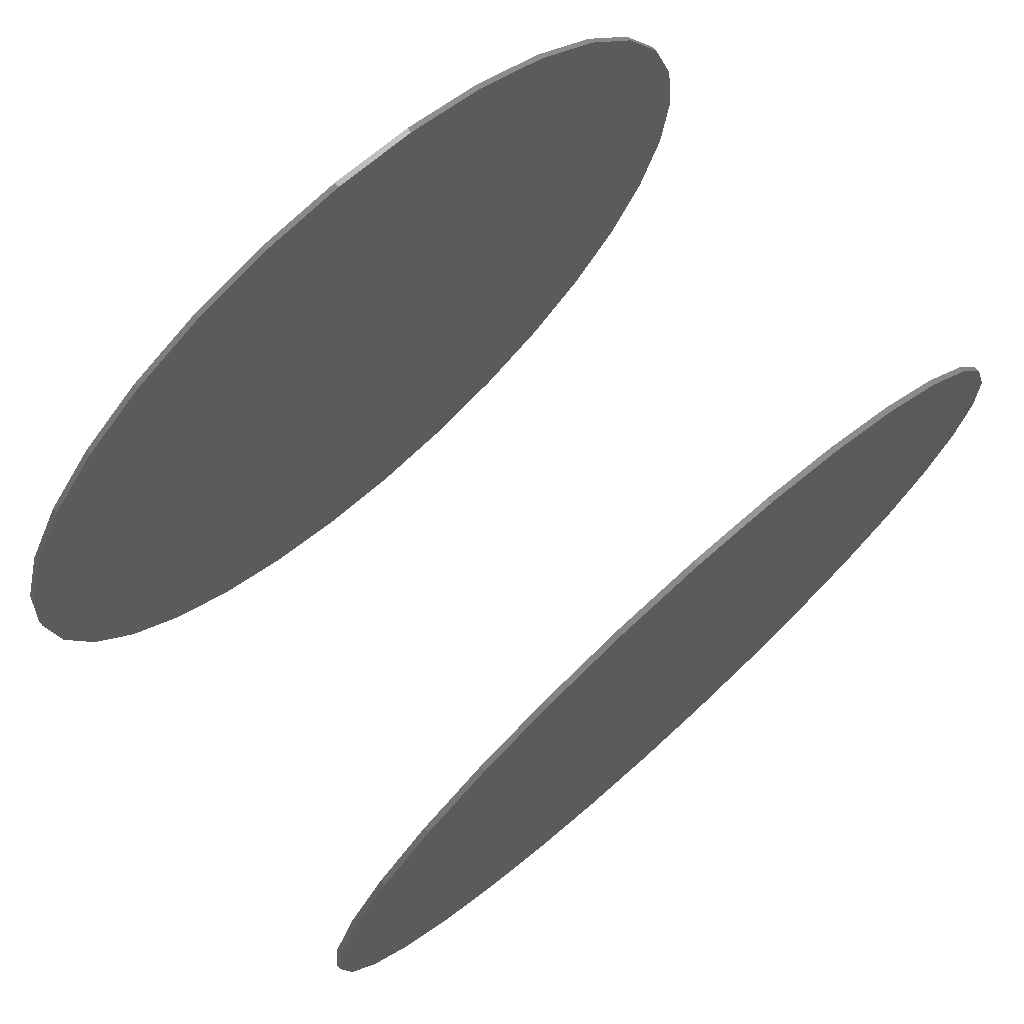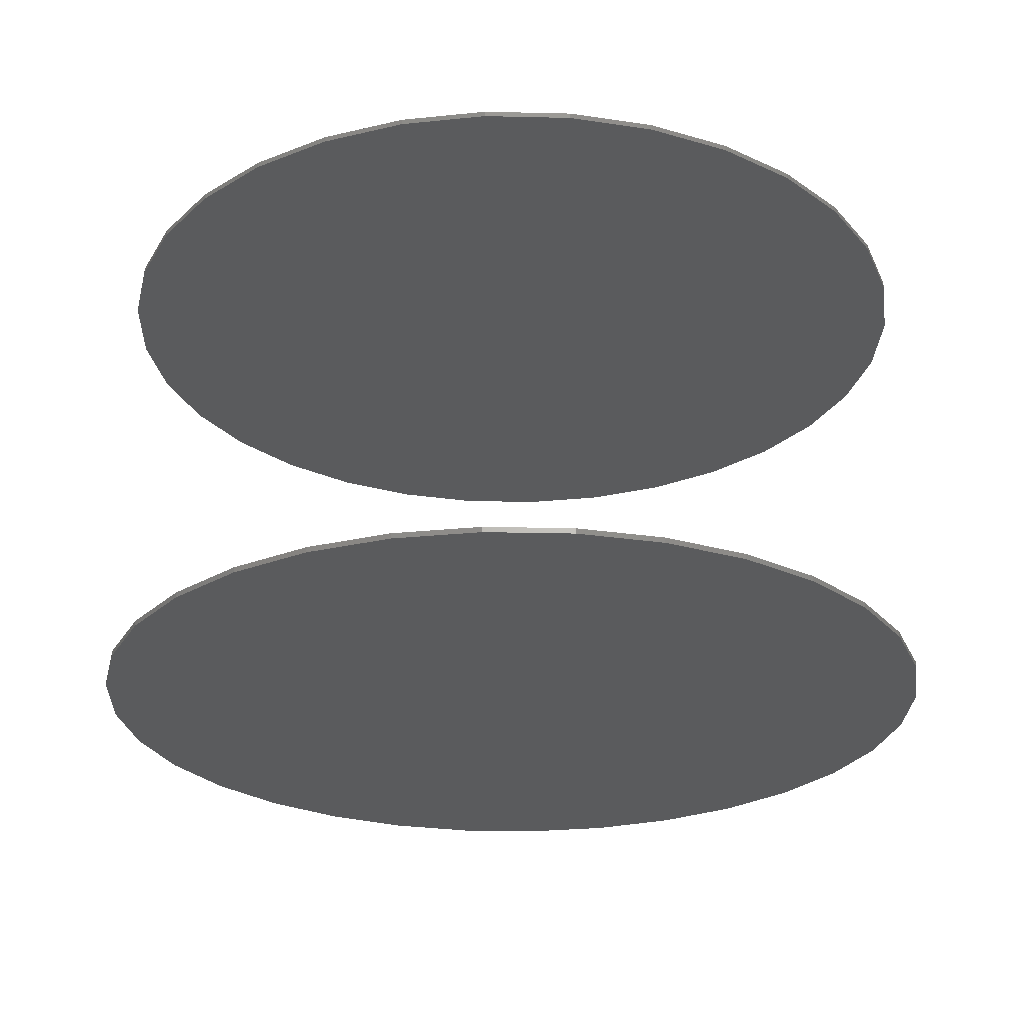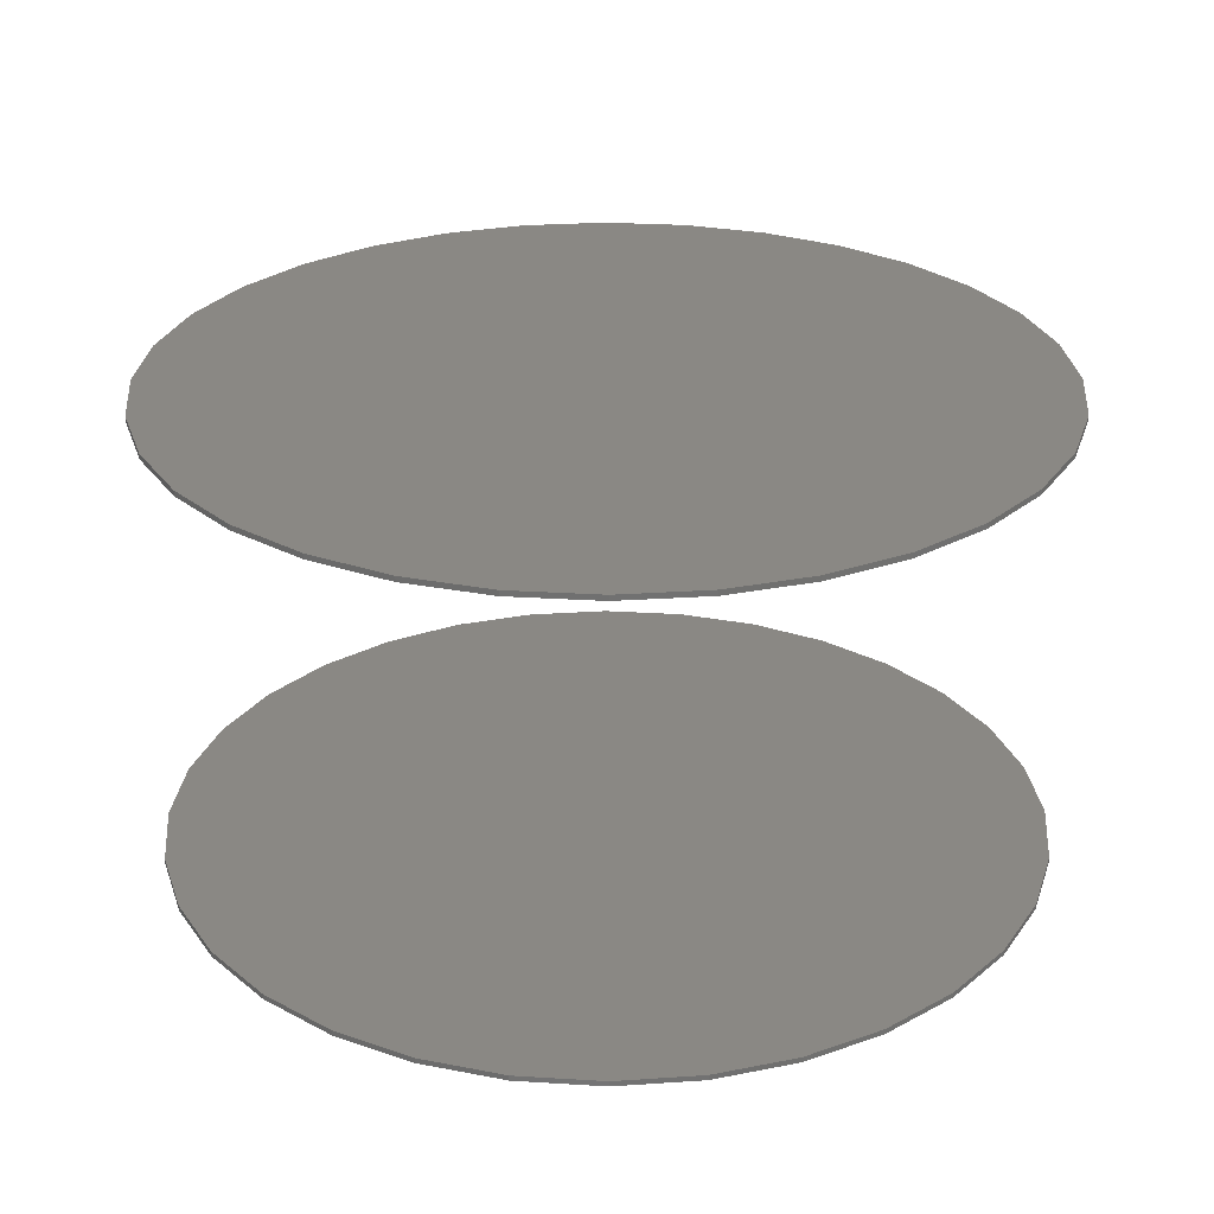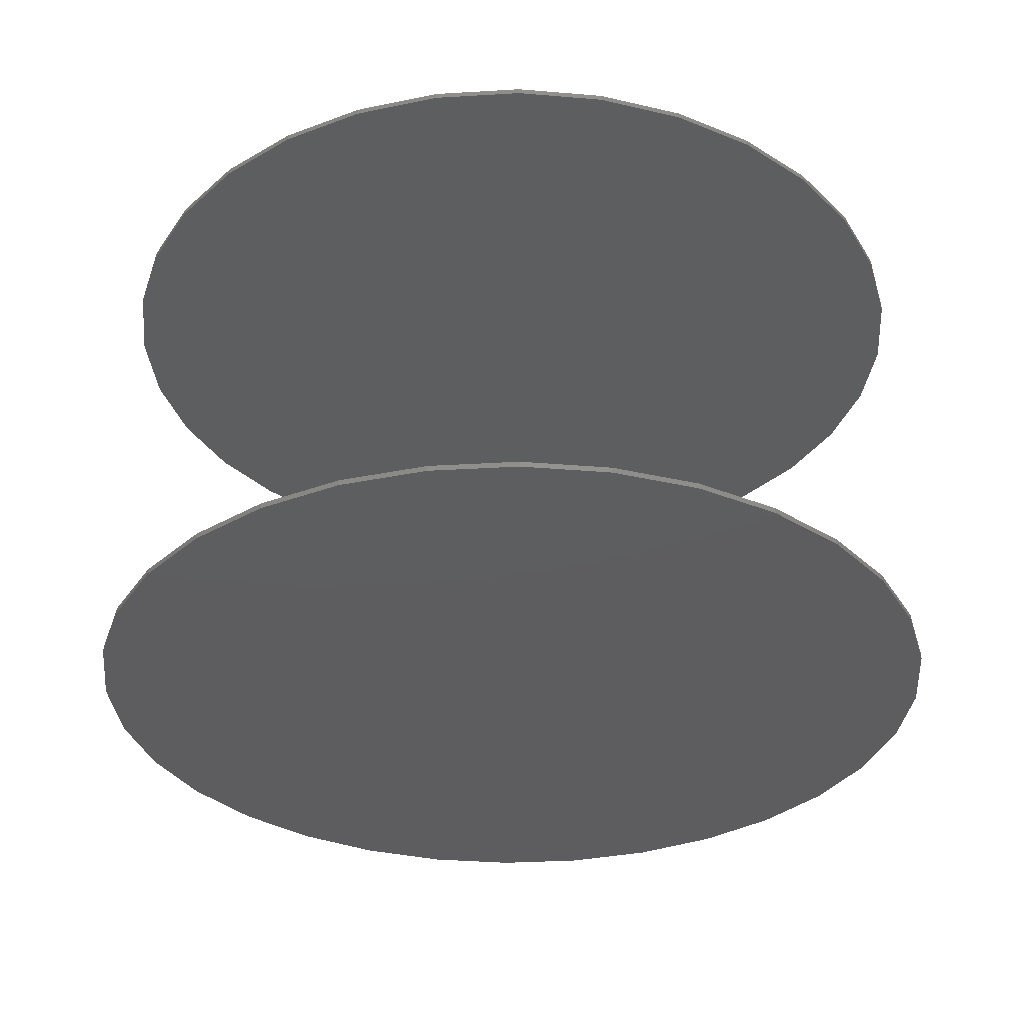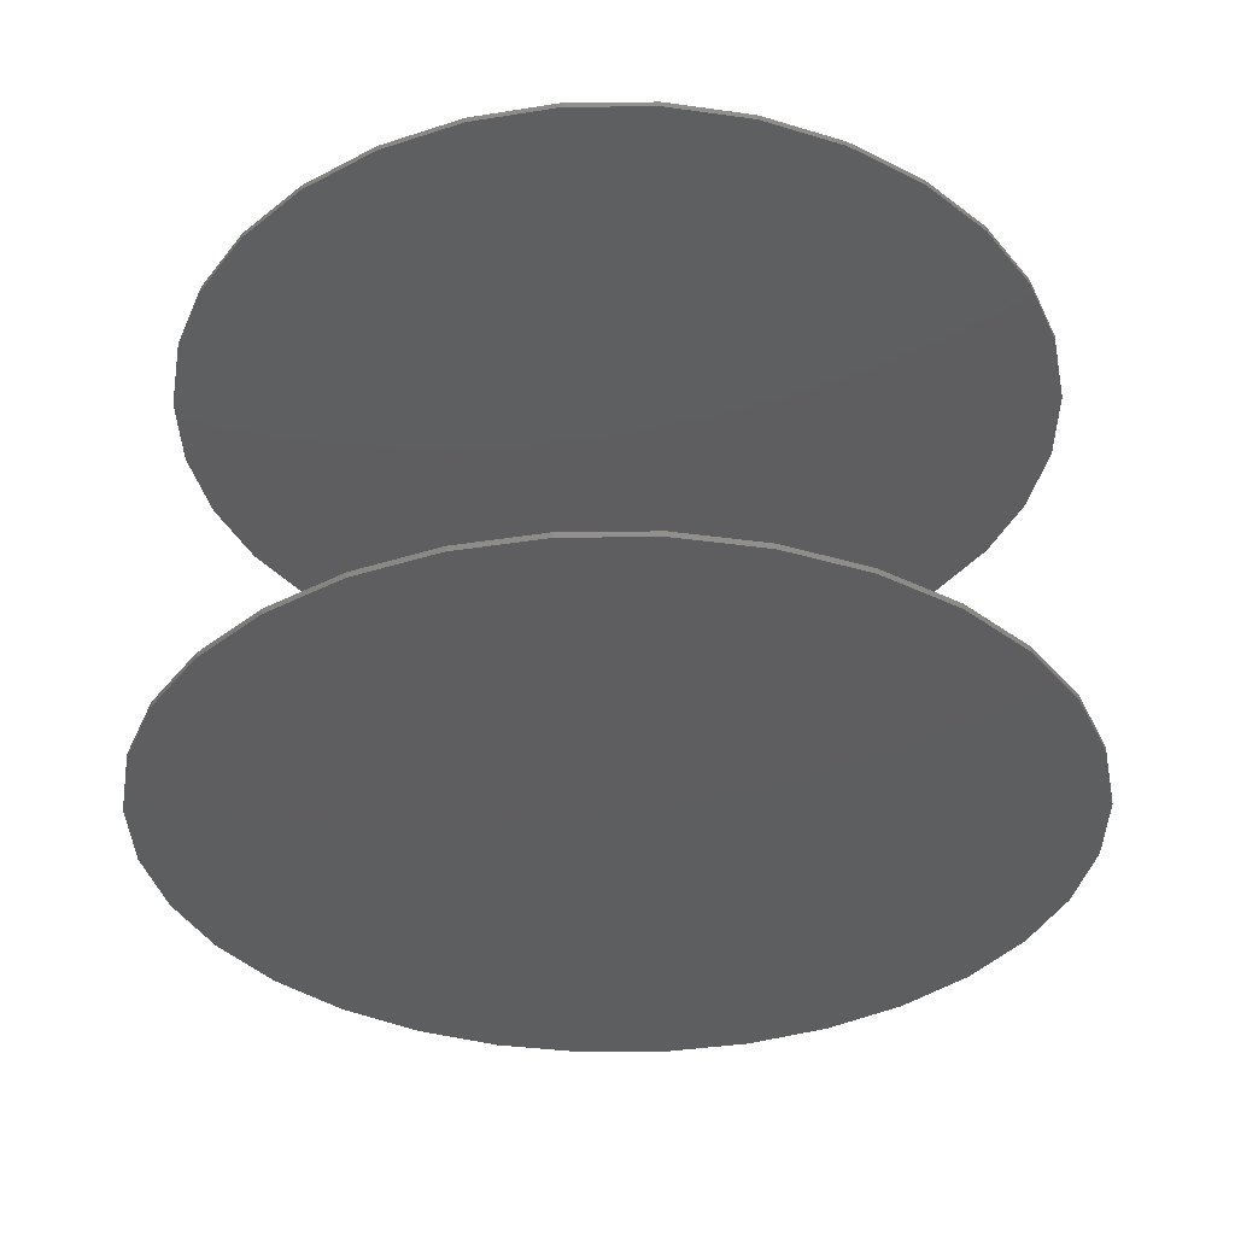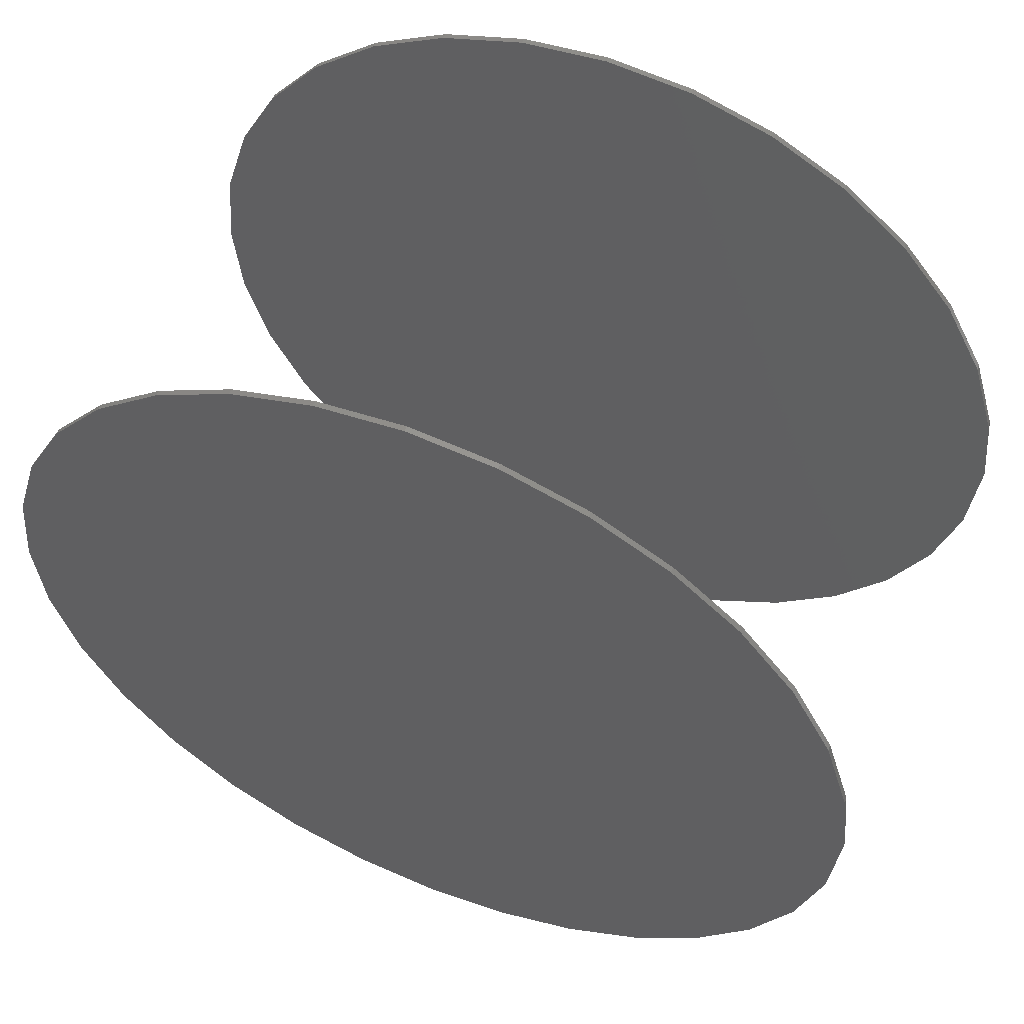
<metadata>
{"format":"stl","ext":"stl","renderer":"f3d","projection":"perspective","resolution":1024,"background":"white","views":[{"elev":73.7,"azim":138.1,"up":"+Z"},{"elev":-26.2,"azim":127.3,"up":"+Y"},{"elev":27.2,"azim":-45.2,"up":"+Y"},{"elev":-33.1,"azim":145.3,"up":"+Y"},{"elev":-35.5,"azim":62.6,"up":"+Y"},{"elev":55.6,"azim":-157.4,"up":"+Z"}]}
</metadata>
<code>
# stl→obj: 128 verts, 248 faces
v -0.6237 -0.6719 6.961e-17
v -0.6237 -0.6797 6.961e-17
v -0.6115 -0.6719 0.1232
v -0.6115 -0.6797 0.1232
v -0.5756 -0.6719 0.2417
v -0.5756 -0.6797 0.2417
v -0.5172 -0.6719 0.3509
v -0.5172 -0.6797 0.3509
v -0.4387 -0.6719 0.4466
v -0.4387 -0.6797 0.4466
v -0.343 -0.6719 0.5251
v -0.343 -0.6797 0.5251
v -0.2338 -0.6719 0.5835
v -0.2338 -0.6797 0.5835
v -0.1153 -0.6719 0.6194
v -0.1153 -0.6797 0.6194
v 0.007895 -0.6719 0.6316
v 0.007895 -0.6797 0.6316
v 0.1311 -0.6719 0.6194
v 0.1311 -0.6797 0.6194
v 0.2496 -0.6719 0.5835
v 0.2496 -0.6797 0.5835
v 0.3588 -0.6719 0.5251
v 0.3588 -0.6797 0.5251
v 0.4545 -0.6719 0.4466
v 0.4545 -0.6797 0.4466
v 0.533 -0.6719 0.3509
v 0.533 -0.6797 0.3509
v 0.5914 -0.6719 0.2417
v 0.5914 -0.6797 0.2417
v 0.6273 -0.6719 0.1232
v 0.6273 -0.6797 0.1232
v 0.6395 -0.6719 -2.398e-16
v 0.6395 -0.6797 -8.508e-17
v -0.6237 4.09e-17 6.961e-17
v -0.6237 -0.007812 6.961e-17
v -0.6115 4.225e-17 0.1232
v -0.6115 -0.007812 0.1232
v -0.5756 4.624e-17 0.2417
v -0.5756 -0.007812 0.2417
v -0.5172 5.272e-17 0.3509
v -0.5172 -0.007812 0.3509
v -0.4387 6.144e-17 0.4466
v -0.4387 -0.007812 0.4466
v -0.343 7.207e-17 0.5251
v -0.343 -0.007812 0.5251
v -0.2338 8.419e-17 0.5835
v -0.2338 -0.007812 0.5835
v -0.1153 9.734e-17 0.6194
v -0.1153 -0.007812 0.6194
v 0.007895 1.11e-16 0.6316
v 0.007895 -0.007812 0.6316
v 0.1311 1.247e-16 0.6194
v 0.1311 -0.007812 0.6194
v 0.2496 1.379e-16 0.5835
v 0.2496 -0.007812 0.5835
v 0.3588 1.5e-16 0.5251
v 0.3588 -0.007812 0.5251
v 0.4545 1.606e-16 0.4466
v 0.4545 -0.007812 0.4466
v 0.533 1.693e-16 0.3509
v 0.533 -0.007812 0.3509
v 0.5914 1.758e-16 0.2417
v 0.5914 -0.007812 0.2417
v 0.6273 1.798e-16 0.1232
v 0.6273 -0.007812 0.1232
v 0.6395 1.811e-16 -8.508e-17
v 0.6395 -0.007812 -8.508e-17
v 0.6273 -0.6719 -0.1232
v 0.6273 -0.6797 -0.1232
v 0.5914 -0.6719 -0.2417
v 0.5914 -0.6797 -0.2417
v 0.533 -0.6719 -0.3509
v 0.533 -0.6797 -0.3509
v 0.4545 -0.6719 -0.4466
v 0.4545 -0.6797 -0.4466
v 0.3588 -0.6719 -0.5251
v 0.3588 -0.6797 -0.5251
v 0.2496 -0.6719 -0.5835
v 0.2496 -0.6797 -0.5835
v 0.1311 -0.6719 -0.6194
v 0.1311 -0.6797 -0.6194
v 0.007895 -0.6719 -0.6316
v 0.007895 -0.6797 -0.6316
v -0.1153 -0.6719 -0.6194
v -0.1153 -0.6797 -0.6194
v -0.2338 -0.6719 -0.5835
v -0.2338 -0.6797 -0.5835
v -0.343 -0.6719 -0.5251
v -0.343 -0.6797 -0.5251
v -0.4387 -0.6719 -0.4466
v -0.4387 -0.6797 -0.4466
v -0.5172 -0.6719 -0.3509
v -0.5172 -0.6797 -0.3509
v -0.5756 -0.6719 -0.2417
v -0.5756 -0.6797 -0.2417
v -0.6115 -0.6719 -0.1232
v -0.6115 -0.6797 -0.1232
v 0.6273 1.798e-16 -0.1232
v 0.6273 -0.007812 -0.1232
v 0.5914 1.758e-16 -0.2417
v 0.5914 -0.007812 -0.2417
v 0.533 1.693e-16 -0.3509
v 0.533 -0.007812 -0.3509
v 0.4545 1.606e-16 -0.4466
v 0.4545 -0.007812 -0.4466
v 0.3588 1.5e-16 -0.5251
v 0.3588 -0.007812 -0.5251
v 0.2496 1.379e-16 -0.5835
v 0.2496 -0.007812 -0.5835
v 0.1311 1.247e-16 -0.6194
v 0.1311 -0.007812 -0.6194
v 0.007895 1.11e-16 -0.6316
v 0.007895 -0.007812 -0.6316
v -0.1153 9.734e-17 -0.6194
v -0.1153 -0.007812 -0.6194
v -0.2338 8.419e-17 -0.5835
v -0.2338 -0.007812 -0.5835
v -0.343 7.207e-17 -0.5251
v -0.343 -0.007812 -0.5251
v -0.4387 6.144e-17 -0.4466
v -0.4387 -0.007812 -0.4466
v -0.5172 5.272e-17 -0.3509
v -0.5172 -0.007812 -0.3509
v -0.5756 4.624e-17 -0.2417
v -0.5756 -0.007812 -0.2417
v -0.6115 4.225e-17 -0.1232
v -0.6115 -0.007812 -0.1232
f 1 2 3
f 3 2 4
f 3 4 5
f 5 4 6
f 5 6 7
f 7 6 8
f 7 8 9
f 9 8 10
f 9 10 11
f 11 10 12
f 11 12 13
f 13 12 14
f 13 14 15
f 15 14 16
f 15 16 17
f 17 16 18
f 17 18 19
f 19 18 20
f 19 20 21
f 21 20 22
f 21 22 23
f 23 22 24
f 23 24 25
f 25 24 26
f 25 26 27
f 27 26 28
f 27 28 29
f 29 28 30
f 29 30 31
f 31 30 32
f 31 32 33
f 33 32 34
f 35 36 37
f 37 36 38
f 37 38 39
f 39 38 40
f 39 40 41
f 41 40 42
f 41 42 43
f 43 42 44
f 43 44 45
f 45 44 46
f 45 46 47
f 47 46 48
f 47 48 49
f 49 48 50
f 49 50 51
f 51 50 52
f 51 52 53
f 53 52 54
f 53 54 55
f 55 54 56
f 55 56 57
f 57 56 58
f 57 58 59
f 59 58 60
f 59 60 61
f 61 60 62
f 61 62 63
f 63 62 64
f 63 64 65
f 65 64 66
f 65 66 67
f 67 66 68
f 33 34 69
f 69 34 70
f 69 70 71
f 71 70 72
f 71 72 73
f 73 72 74
f 73 74 75
f 75 74 76
f 75 76 77
f 77 76 78
f 77 78 79
f 79 78 80
f 79 80 81
f 81 80 82
f 81 82 83
f 83 82 84
f 83 84 85
f 85 84 86
f 85 86 87
f 87 86 88
f 87 88 89
f 89 88 90
f 89 90 91
f 91 90 92
f 91 92 93
f 93 92 94
f 93 94 95
f 95 94 96
f 95 96 97
f 97 96 98
f 97 98 1
f 1 98 2
f 67 68 99
f 99 68 100
f 99 100 101
f 101 100 102
f 101 102 103
f 103 102 104
f 103 104 105
f 105 104 106
f 105 106 107
f 107 106 108
f 107 108 109
f 109 108 110
f 109 110 111
f 111 110 112
f 111 112 113
f 113 112 114
f 113 114 115
f 115 114 116
f 115 116 117
f 117 116 118
f 117 118 119
f 119 118 120
f 119 120 121
f 121 120 122
f 121 122 123
f 123 122 124
f 123 124 125
f 125 124 126
f 125 126 127
f 127 126 128
f 127 128 35
f 35 128 36
f 50 54 52
f 54 50 56
f 56 50 48
f 56 48 58
f 58 48 46
f 58 46 60
f 60 46 44
f 60 44 62
f 62 44 42
f 62 42 64
f 64 42 40
f 64 40 66
f 66 40 38
f 66 38 68
f 68 38 36
f 68 36 100
f 100 36 128
f 100 128 102
f 102 128 126
f 102 126 104
f 104 126 124
f 104 124 106
f 106 124 122
f 106 122 108
f 108 122 120
f 108 120 110
f 110 120 118
f 110 118 112
f 112 118 116
f 112 116 114
f 17 19 15
f 83 85 81
f 81 85 87
f 81 87 79
f 79 87 89
f 79 89 77
f 77 89 91
f 77 91 75
f 75 91 93
f 75 93 73
f 73 93 95
f 73 95 71
f 71 95 97
f 71 97 69
f 69 97 1
f 69 1 33
f 33 1 3
f 33 3 31
f 31 3 5
f 31 5 29
f 29 5 7
f 29 7 27
f 27 7 9
f 27 9 25
f 25 9 11
f 25 11 23
f 23 11 13
f 23 13 21
f 21 13 15
f 21 15 19
f 16 20 18
f 20 16 22
f 22 16 14
f 22 14 24
f 24 14 12
f 24 12 26
f 26 12 10
f 26 10 28
f 28 10 8
f 28 8 30
f 30 8 6
f 30 6 32
f 32 6 4
f 32 4 34
f 34 4 2
f 34 2 70
f 70 2 98
f 70 98 72
f 72 98 96
f 72 96 74
f 74 96 94
f 74 94 76
f 76 94 92
f 76 92 78
f 78 92 90
f 78 90 80
f 80 90 88
f 80 88 82
f 82 88 86
f 82 86 84
f 51 53 49
f 113 115 111
f 111 115 117
f 111 117 109
f 109 117 119
f 109 119 107
f 107 119 121
f 107 121 105
f 105 121 123
f 105 123 103
f 103 123 125
f 103 125 101
f 101 125 127
f 101 127 99
f 99 127 35
f 99 35 67
f 67 35 37
f 67 37 65
f 65 37 39
f 65 39 63
f 63 39 41
f 63 41 61
f 61 41 43
f 61 43 59
f 59 43 45
f 59 45 57
f 57 45 47
f 57 47 55
f 55 47 49
f 55 49 53

</code>
